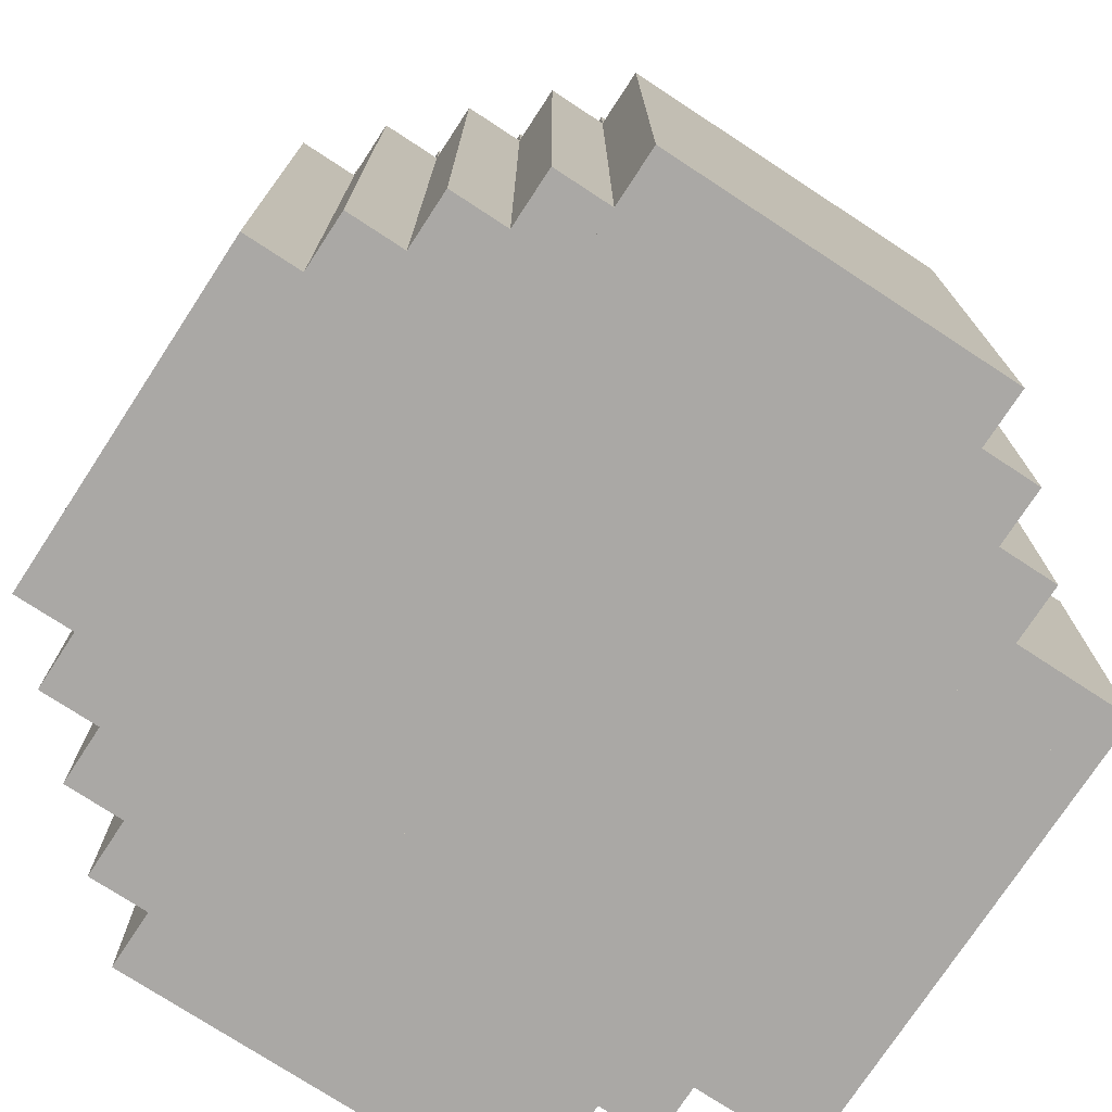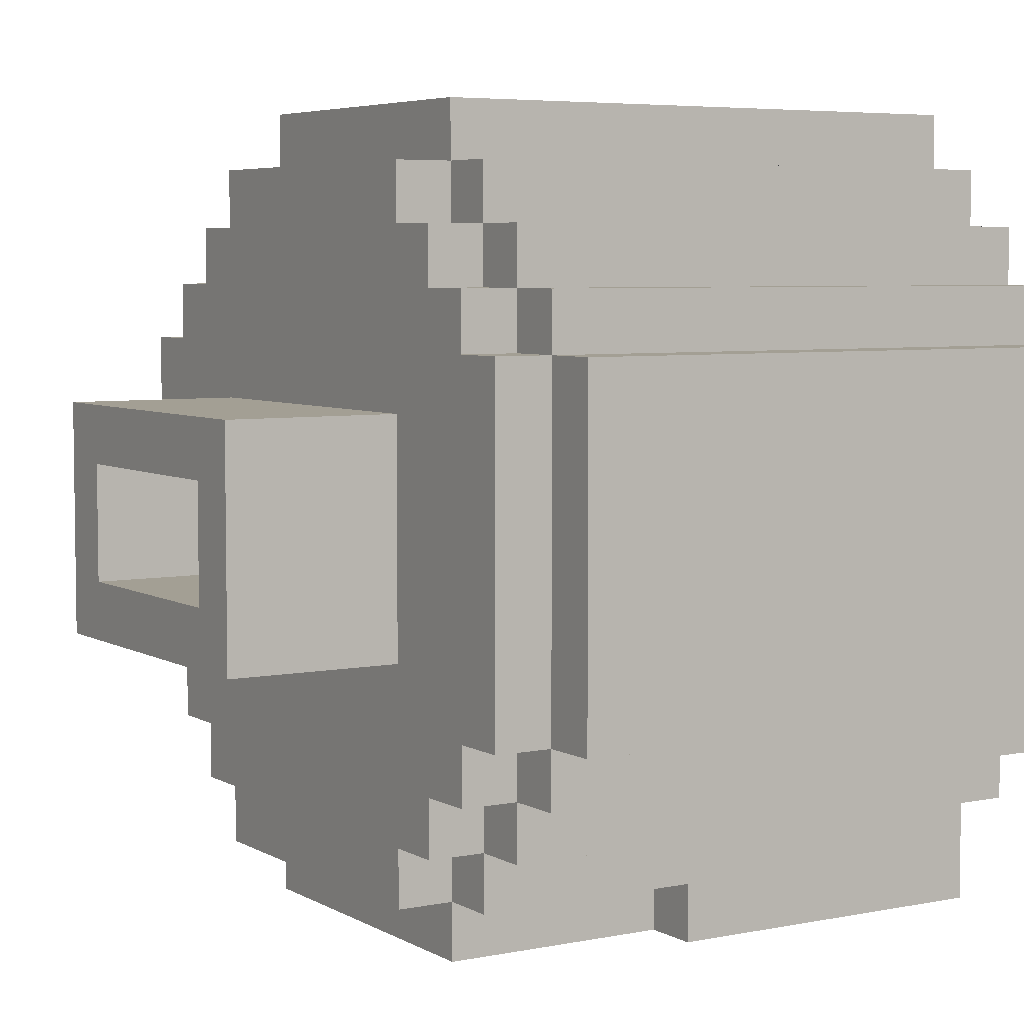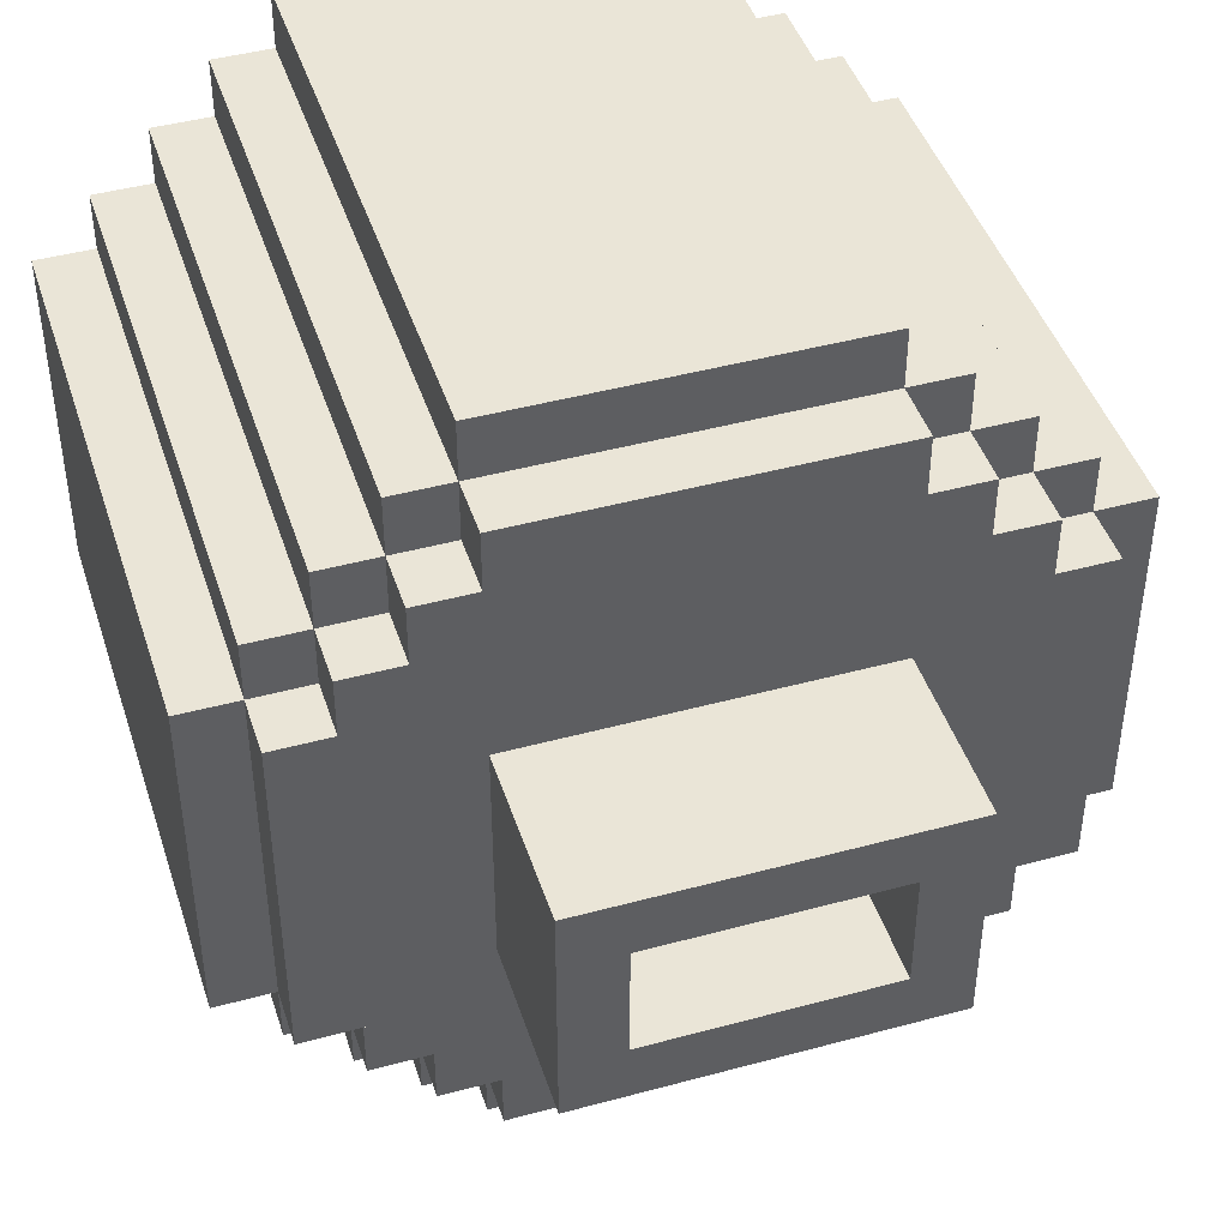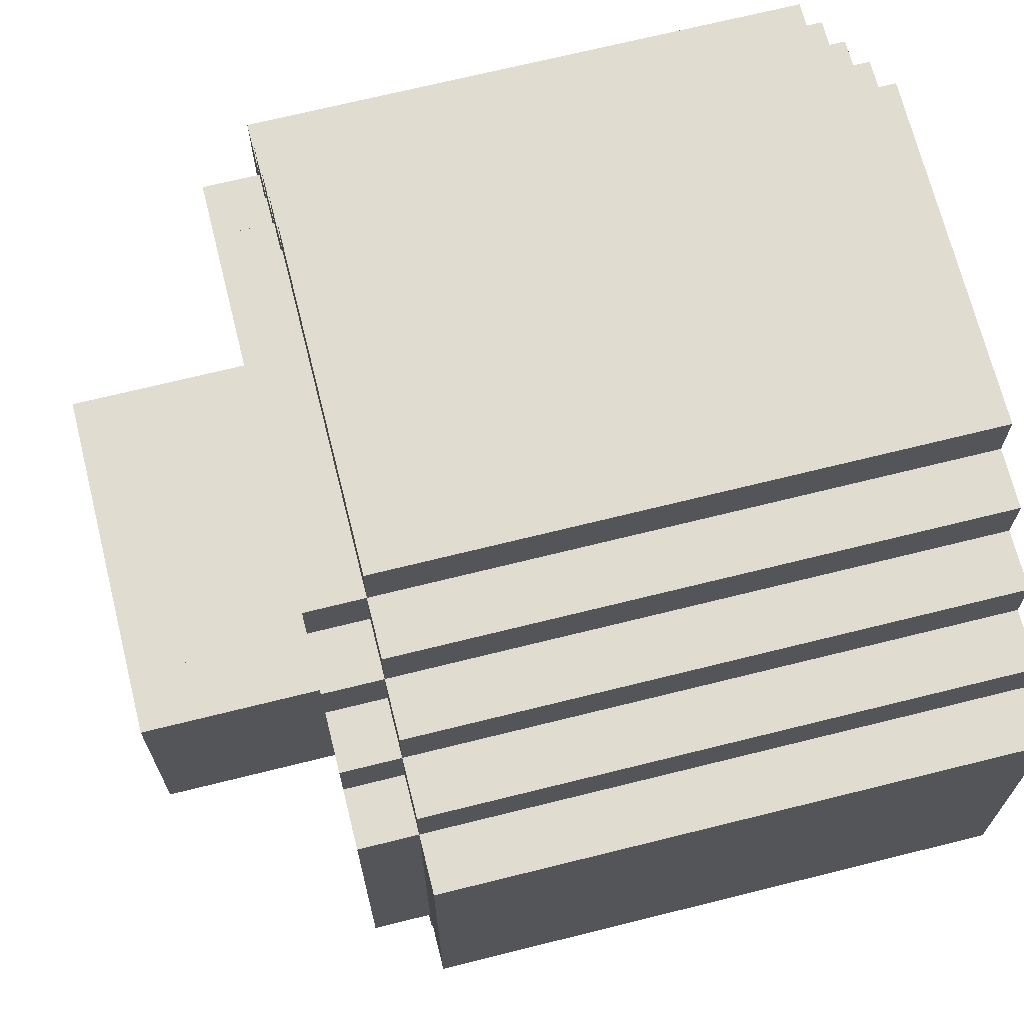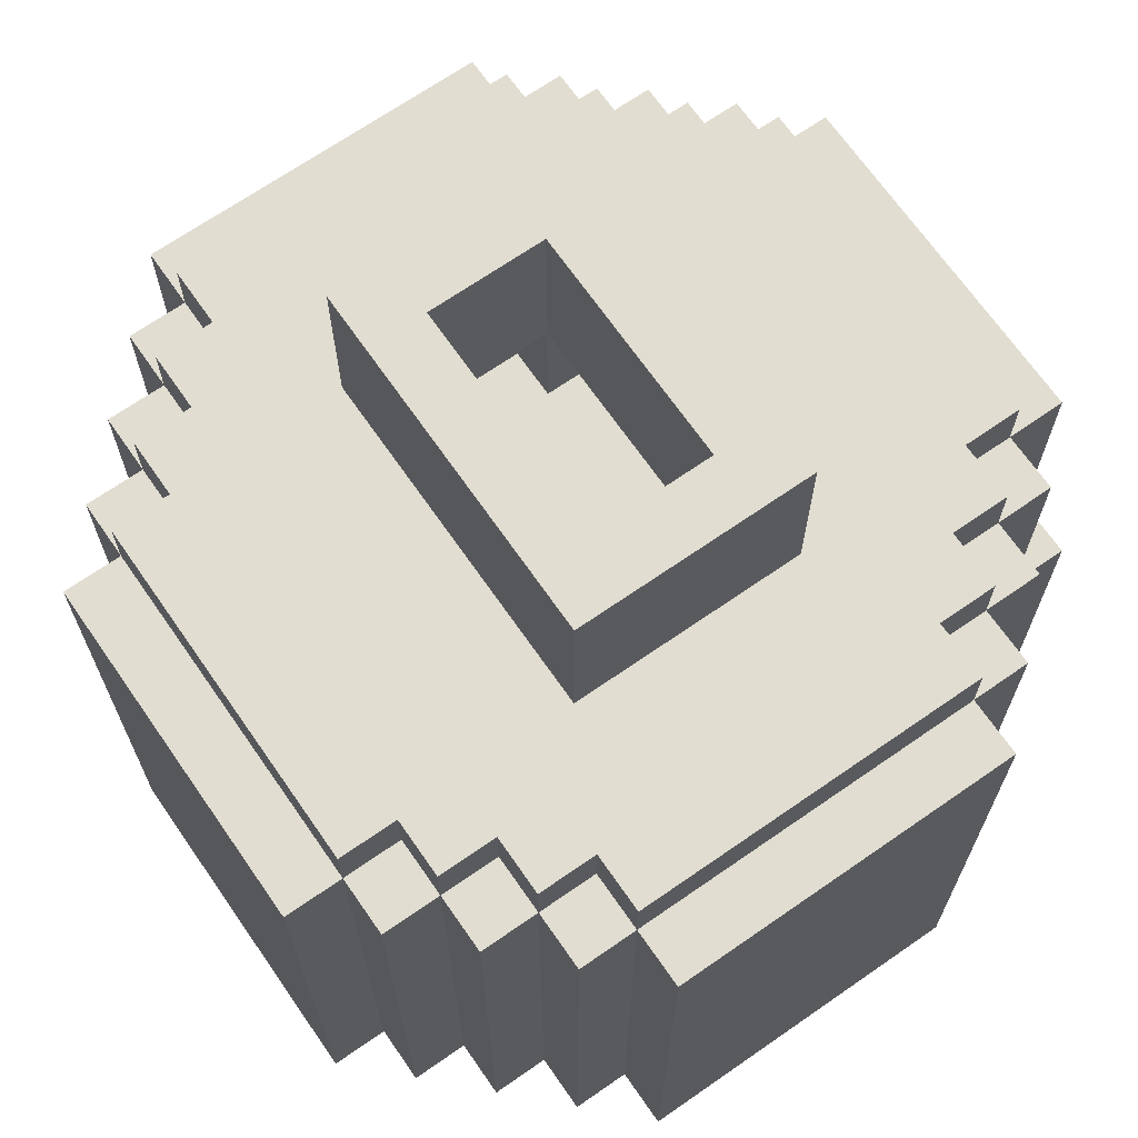
<metadata>
{"format":"obj","ext":"obj","renderer":"f3d","projection":"perspective","resolution":1024,"background":"white","views":[{"elev":-75.1,"azim":56.8,"up":"+Y"},{"elev":5.4,"azim":-121.7,"up":"+Z"},{"elev":44.3,"azim":162.4,"up":"+Z"},{"elev":69.4,"azim":-104.0,"up":"+Z"},{"elev":68.7,"azim":55.2,"up":"+Y"}]}
</metadata>
<code>
o opening_0
v 3 -5 -6
v 3 -5 -7
v 3 -8 -6
v 3 -8 -7
v -3 -5 -7
v -3 -5 -6
v -3 -8 -7
v -3 -8 -6
f 1 3 2
f 3 4 2
f 5 7 6
f 7 8 6
f 5 6 2
f 6 1 2
f 8 7 3
f 7 4 3
f 6 8 1
f 8 3 1
f 2 4 5
f 4 7 5
o opening_1
v -3 2 -5
v -3 2 -6
v -3 -8 -5
v -3 -8 -6
v -4 2 -6
v -4 2 -5
v -4 -8 -6
v -4 -8 -5
f 9 11 10
f 11 12 10
f 13 15 14
f 15 16 14
f 13 14 10
f 14 9 10
f 16 15 11
f 15 12 11
f 14 16 9
f 16 11 9
f 10 12 13
f 12 15 13
o opening_2
v 4 2 -5
v 4 2 -6
v 4 -8 -5
v 4 -8 -6
v 3 2 -6
v 3 2 -5
v 3 -8 -6
v 3 -8 -5
f 17 19 18
f 19 20 18
f 21 23 22
f 23 24 22
f 21 22 18
f 22 17 18
f 24 23 19
f 23 20 19
f 22 24 17
f 24 19 17
f 18 20 21
f 20 23 21
o opening_3
v -4 2 -4
v -4 2 -5
v -4 -8 -4
v -4 -8 -5
v -5 2 -5
v -5 2 -4
v -5 -8 -5
v -5 -8 -4
f 25 27 26
f 27 28 26
f 29 31 30
f 31 32 30
f 29 30 26
f 30 25 26
f 32 31 27
f 31 28 27
f 30 32 25
f 32 27 25
f 26 28 29
f 28 31 29
o opening_4
v 5 2 -4
v 5 2 -5
v 5 -8 -4
v 5 -8 -5
v 4 2 -5
v 4 2 -4
v 4 -8 -5
v 4 -8 -4
f 33 35 34
f 35 36 34
f 37 39 38
f 39 40 38
f 37 38 34
f 38 33 34
f 40 39 35
f 39 36 35
f 38 40 33
f 40 35 33
f 34 36 37
f 36 39 37
o opening_5
v -5 2 -3
v -5 2 -4
v -5 -8 -3
v -5 -8 -4
v -6 2 -4
v -6 2 -3
v -6 -8 -4
v -6 -8 -3
f 41 43 42
f 43 44 42
f 45 47 46
f 47 48 46
f 45 46 42
f 46 41 42
f 48 47 43
f 47 44 43
f 46 48 41
f 48 43 41
f 42 44 45
f 44 47 45
o opening_6
v 6 2 -3
v 6 2 -4
v 6 -8 -3
v 6 -8 -4
v 5 2 -4
v 5 2 -3
v 5 -8 -4
v 5 -8 -3
f 49 51 50
f 51 52 50
f 53 55 54
f 55 56 54
f 53 54 50
f 54 49 50
f 56 55 51
f 55 52 51
f 54 56 49
f 56 51 49
f 50 52 53
f 52 55 53
o opening_7
v -6 2 3
v -6 2 -3
v -6 -8 3
v -6 -8 -3
v -7 2 -3
v -7 2 3
v -7 -8 -3
v -7 -8 3
f 57 59 58
f 59 60 58
f 61 63 62
f 63 64 62
f 61 62 58
f 62 57 58
f 64 63 59
f 63 60 59
f 62 64 57
f 64 59 57
f 58 60 61
f 60 63 61
o opening_8
v 7 2 3
v 7 2 -3
v 7 -8 3
v 7 -8 -3
v 6 2 -3
v 6 2 3
v 6 -8 -3
v 6 -8 3
f 65 67 66
f 67 68 66
f 69 71 70
f 71 72 70
f 69 70 66
f 70 65 66
f 72 71 67
f 71 68 67
f 70 72 65
f 72 67 65
f 66 68 69
f 68 71 69
o opening_9
v -5 2 4
v -5 2 3
v -5 -8 4
v -5 -8 3
v -6 2 3
v -6 2 4
v -6 -8 3
v -6 -8 4
f 73 75 74
f 75 76 74
f 77 79 78
f 79 80 78
f 77 78 74
f 78 73 74
f 80 79 75
f 79 76 75
f 78 80 73
f 80 75 73
f 74 76 77
f 76 79 77
o opening_10
v 6 2 4
v 6 2 3
v 6 -8 4
v 6 -8 3
v 5 2 3
v 5 2 4
v 5 -8 3
v 5 -8 4
f 81 83 82
f 83 84 82
f 85 87 86
f 87 88 86
f 85 86 82
f 86 81 82
f 88 87 83
f 87 84 83
f 86 88 81
f 88 83 81
f 82 84 85
f 84 87 85
o opening_11
v -4 2 5
v -4 2 4
v -4 -8 5
v -4 -8 4
v -5 2 4
v -5 2 5
v -5 -8 4
v -5 -8 5
f 89 91 90
f 91 92 90
f 93 95 94
f 95 96 94
f 93 94 90
f 94 89 90
f 96 95 91
f 95 92 91
f 94 96 89
f 96 91 89
f 90 92 93
f 92 95 93
o opening_12
v 5 2 5
v 5 2 4
v 5 -8 5
v 5 -8 4
v 4 2 4
v 4 2 5
v 4 -8 4
v 4 -8 5
f 97 99 98
f 99 100 98
f 101 103 102
f 103 104 102
f 101 102 98
f 102 97 98
f 104 103 99
f 103 100 99
f 102 104 97
f 104 99 97
f 98 100 101
f 100 103 101
o opening_13
v -3 2 6
v -3 2 5
v -3 -8 6
v -3 -8 5
v -4 2 5
v -4 2 6
v -4 -8 5
v -4 -8 6
f 105 107 106
f 107 108 106
f 109 111 110
f 111 112 110
f 109 110 106
f 110 105 106
f 112 111 107
f 111 108 107
f 110 112 105
f 112 107 105
f 106 108 109
f 108 111 109
o opening_14
v 4 2 6
v 4 2 5
v 4 -8 6
v 4 -8 5
v 3 2 5
v 3 2 6
v 3 -8 5
v 3 -8 6
f 113 115 114
f 115 116 114
f 117 119 118
f 119 120 118
f 117 118 114
f 118 113 114
f 120 119 115
f 119 116 115
f 118 120 113
f 120 115 113
f 114 116 117
f 116 119 117
o opening_15
v 3 2 7
v 3 2 6
v 3 -8 7
v 3 -8 6
v -3 2 6
v -3 2 7
v -3 -8 6
v -3 -8 7
f 121 123 122
f 123 124 122
f 125 127 126
f 127 128 126
f 125 126 122
f 126 121 122
f 128 127 123
f 127 124 123
f 126 128 121
f 128 123 121
f 122 124 125
f 124 127 125
o opening_1
v 3 2 -6
v 3 2 -7
v 3 0 -6
v 3 0 -7
v -3 2 -7
v -3 2 -6
v -3 0 -7
v -3 0 -6
f 129 131 130
f 131 132 130
f 133 135 134
f 135 136 134
f 133 134 130
f 134 129 130
f 136 135 131
f 135 132 131
f 134 136 129
f 136 131 129
f 130 132 133
f 132 135 133
o cube
v -2 -1 -6
v -2 -1 -7
v -2 -2 -6
v -2 -2 -7
v -3 -1 -7
v -3 -1 -6
v -3 -2 -7
v -3 -2 -6
f 137 139 138
f 139 140 138
f 141 143 142
f 143 144 142
f 141 142 138
f 142 137 138
f 144 143 139
f 143 140 139
f 142 144 137
f 144 139 137
f 138 140 141
f 140 143 141
o cube
v 3 -1 -6
v 3 -1 -7
v 3 -2 -6
v 3 -2 -7
v 2 -1 -7
v 2 -1 -6
v 2 -2 -7
v 2 -2 -6
f 145 147 146
f 147 148 146
f 149 151 150
f 151 152 150
f 149 150 146
f 150 145 146
f 152 151 147
f 151 148 147
f 150 152 145
f 152 147 145
f 146 148 149
f 148 151 149
o opening_2
v -3 -2 -6
v -3 -2 -7
v -3 -8 -6
v -3 -8 -7
v -4 -2 -7
v -4 -2 -6
v -4 -8 -7
v -4 -8 -6
f 153 155 154
f 155 156 154
f 157 159 158
f 159 160 158
f 157 158 154
f 158 153 154
f 160 159 155
f 159 156 155
f 158 160 153
f 160 155 153
f 154 156 157
f 156 159 157
o opening_3
v 4 -2 -6
v 4 -2 -7
v 4 -8 -6
v 4 -8 -7
v 3 -2 -7
v 3 -2 -6
v 3 -8 -7
v 3 -8 -6
f 161 163 162
f 163 164 162
f 165 167 166
f 167 168 166
f 165 166 162
f 166 161 162
f 168 167 163
f 167 164 163
f 166 168 161
f 168 163 161
f 162 164 165
f 164 167 165
o cube
v 3 0 -6
v 3 0 -7
v 3 -1 -6
v 3 -1 -7
v 1 0 -7
v 1 0 -6
v 1 -1 -7
v 1 -1 -6
f 169 171 170
f 171 172 170
f 173 175 174
f 175 176 174
f 173 174 170
f 174 169 170
f 176 175 171
f 175 172 171
f 174 176 169
f 176 171 169
f 170 172 173
f 172 175 173
o cube
v -1 0 -6
v -1 0 -7
v -1 -1 -6
v -1 -1 -7
v -3 0 -7
v -3 0 -6
v -3 -1 -7
v -3 -1 -6
f 177 179 178
f 179 180 178
f 181 183 182
f 183 184 182
f 181 182 178
f 182 177 178
f 184 183 179
f 183 180 179
f 182 184 177
f 184 179 177
f 178 180 181
f 180 183 181
o cube
v 3 3 -2
v 3 3 -6
v 3 2 -2
v 3 2 -6
v -3 3 -6
v -3 3 -2
v -3 2 -6
v -3 2 -2
f 185 187 186
f 187 188 186
f 189 191 190
f 191 192 190
f 189 190 186
f 190 185 186
f 192 191 187
f 191 188 187
f 190 192 185
f 192 187 185
f 186 188 189
f 188 191 189
o cube
v 3 3 6
v 3 3 2
v 3 2 6
v 3 2 2
v -3 3 2
v -3 3 6
v -3 2 2
v -3 2 6
f 193 195 194
f 195 196 194
f 197 199 198
f 199 200 198
f 197 198 194
f 198 193 194
f 200 199 195
f 199 196 195
f 198 200 193
f 200 195 193
f 194 196 197
f 196 199 197
o cube
v -3 3 3
v -3 3 -3
v -3 2 3
v -3 2 -3
v -6 3 -3
v -6 3 3
v -6 2 -3
v -6 2 3
f 201 203 202
f 203 204 202
f 205 207 206
f 207 208 206
f 205 206 202
f 206 201 202
f 208 207 203
f 207 204 203
f 206 208 201
f 208 203 201
f 202 204 205
f 204 207 205
o cube
v 6 3 3
v 6 3 -3
v 6 2 3
v 6 2 -3
v 3 3 -3
v 3 3 3
v 3 2 -3
v 3 2 3
f 209 211 210
f 211 212 210
f 213 215 214
f 215 216 214
f 213 214 210
f 214 209 210
f 216 215 211
f 215 212 211
f 214 216 209
f 216 211 209
f 210 212 213
f 212 215 213
o cube
v -2 6 2
v -2 6 -2
v -2 3 2
v -2 3 -2
v -3 6 -2
v -3 6 2
v -3 3 -2
v -3 3 2
f 217 219 218
f 219 220 218
f 221 223 222
f 223 224 222
f 221 222 218
f 222 217 218
f 224 223 219
f 223 220 219
f 222 224 217
f 224 219 217
f 218 220 221
f 220 223 221
o cube
v 2 6 -1
v 2 6 -2
v 2 3 -1
v 2 3 -2
v -2 6 -2
v -2 6 -1
v -2 3 -2
v -2 3 -1
f 225 227 226
f 227 228 226
f 229 231 230
f 231 232 230
f 229 230 226
f 230 225 226
f 232 231 227
f 231 228 227
f 230 232 225
f 232 227 225
f 226 228 229
f 228 231 229
o cube
v 3 6 2
v 3 6 -2
v 3 3 2
v 3 3 -2
v 2 6 -2
v 2 6 2
v 2 3 -2
v 2 3 2
f 233 235 234
f 235 236 234
f 237 239 238
f 239 240 238
f 237 238 234
f 238 233 234
f 240 239 235
f 239 236 235
f 238 240 233
f 240 235 233
f 234 236 237
f 236 239 237
o cube
v 2 6 2
v 2 6 1
v 2 3 2
v 2 3 1
v -2 6 1
v -2 6 2
v -2 3 1
v -2 3 2
f 241 243 242
f 243 244 242
f 245 247 246
f 247 248 246
f 245 246 242
f 246 241 242
f 248 247 243
f 247 244 243
f 246 248 241
f 248 243 241
f 242 244 245
f 244 247 245
o cube
v -3 3 -3
v -3 3 -5
v -3 2 -3
v -3 2 -5
v -4 3 -5
v -4 3 -3
v -4 2 -5
v -4 2 -3
f 249 251 250
f 251 252 250
f 253 255 254
f 255 256 254
f 253 254 250
f 254 249 250
f 256 255 251
f 255 252 251
f 254 256 249
f 256 251 249
f 250 252 253
f 252 255 253
o cube
v 4 3 -3
v 4 3 -5
v 4 2 -3
v 4 2 -5
v 3 3 -5
v 3 3 -3
v 3 2 -5
v 3 2 -3
f 257 259 258
f 259 260 258
f 261 263 262
f 263 264 262
f 261 262 258
f 262 257 258
f 264 263 259
f 263 260 259
f 262 264 257
f 264 259 257
f 258 260 261
f 260 263 261
o cube
v 4 3 5
v 4 3 3
v 4 2 5
v 4 2 3
v 3 3 3
v 3 3 5
v 3 2 3
v 3 2 5
f 265 267 266
f 267 268 266
f 269 271 270
f 271 272 270
f 269 270 266
f 270 265 266
f 272 271 267
f 271 268 267
f 270 272 265
f 272 267 265
f 266 268 269
f 268 271 269
o cube
v -3 3 5
v -3 3 3
v -3 2 5
v -3 2 3
v -4 3 3
v -4 3 5
v -4 2 3
v -4 2 5
f 273 275 274
f 275 276 274
f 277 279 278
f 279 280 278
f 277 278 274
f 278 273 274
f 280 279 275
f 279 276 275
f 278 280 273
f 280 275 273
f 274 276 277
f 276 279 277
o cube
v -4 3 -3
v -4 3 -4
v -4 2 -3
v -4 2 -4
v -5 3 -4
v -5 3 -3
v -5 2 -4
v -5 2 -3
f 281 283 282
f 283 284 282
f 285 287 286
f 287 288 286
f 285 286 282
f 286 281 282
f 288 287 283
f 287 284 283
f 286 288 281
f 288 283 281
f 282 284 285
f 284 287 285
o cube
v -4 3 4
v -4 3 3
v -4 2 4
v -4 2 3
v -5 3 3
v -5 3 4
v -5 2 3
v -5 2 4
f 289 291 290
f 291 292 290
f 293 295 294
f 295 296 294
f 293 294 290
f 294 289 290
f 296 295 291
f 295 292 291
f 294 296 289
f 296 291 289
f 290 292 293
f 292 295 293
o cube
v 5 3 4
v 5 3 3
v 5 2 4
v 5 2 3
v 4 3 3
v 4 3 4
v 4 2 3
v 4 2 4
f 297 299 298
f 299 300 298
f 301 303 302
f 303 304 302
f 301 302 298
f 302 297 298
f 304 303 299
f 303 300 299
f 302 304 297
f 304 299 297
f 298 300 301
f 300 303 301
o cube
v 5 3 -3
v 5 3 -4
v 5 2 -3
v 5 2 -4
v 4 3 -4
v 4 3 -3
v 4 2 -4
v 4 2 -3
f 305 307 306
f 307 308 306
f 309 311 310
f 311 312 310
f 309 310 306
f 310 305 306
f 312 311 307
f 311 308 307
f 310 312 305
f 312 307 305
f 306 308 309
f 308 311 309
o cube
v 3 -7 6
v 3 -7 -6
v 3 -8 6
v 3 -8 -6
v -3 -7 -6
v -3 -7 6
v -3 -8 -6
v -3 -8 6
f 313 315 314
f 315 316 314
f 317 319 318
f 319 320 318
f 317 318 314
f 318 313 314
f 320 319 315
f 319 316 315
f 318 320 313
f 320 315 313
f 314 316 317
f 316 319 317
o cube
v -3 -7 5
v -3 -7 -5
v -3 -8 5
v -3 -8 -5
v -4 -7 -5
v -4 -7 5
v -4 -8 -5
v -4 -8 5
f 321 323 322
f 323 324 322
f 325 327 326
f 327 328 326
f 325 326 322
f 326 321 322
f 328 327 323
f 327 324 323
f 326 328 321
f 328 323 321
f 322 324 325
f 324 327 325
o cube
v 4 -7 5
v 4 -7 -5
v 4 -8 5
v 4 -8 -5
v 3 -7 -5
v 3 -7 5
v 3 -8 -5
v 3 -8 5
f 329 331 330
f 331 332 330
f 333 335 334
f 335 336 334
f 333 334 330
f 334 329 330
f 336 335 331
f 335 332 331
f 334 336 329
f 336 331 329
f 330 332 333
f 332 335 333
o cube
v 5 -7 4
v 5 -7 -4
v 5 -8 4
v 5 -8 -4
v 4 -7 -4
v 4 -7 4
v 4 -8 -4
v 4 -8 4
f 337 339 338
f 339 340 338
f 341 343 342
f 343 344 342
f 341 342 338
f 342 337 338
f 344 343 339
f 343 340 339
f 342 344 337
f 344 339 337
f 338 340 341
f 340 343 341
o cube
v -4 -7 4
v -4 -7 -4
v -4 -8 4
v -4 -8 -4
v -5 -7 -4
v -5 -7 4
v -5 -8 -4
v -5 -8 4
f 345 347 346
f 347 348 346
f 349 351 350
f 351 352 350
f 349 350 346
f 350 345 346
f 352 351 347
f 351 348 347
f 350 352 345
f 352 347 345
f 346 348 349
f 348 351 349
o cube
v -5 -7 3
v -5 -7 -3
v -5 -8 3
v -5 -8 -3
v -6 -7 -3
v -6 -7 3
v -6 -8 -3
v -6 -8 3
f 353 355 354
f 355 356 354
f 357 359 358
f 359 360 358
f 357 358 354
f 358 353 354
f 360 359 355
f 359 356 355
f 358 360 353
f 360 355 353
f 354 356 357
f 356 359 357
o cube
v 6 -7 3
v 6 -7 -3
v 6 -8 3
v 6 -8 -3
v 5 -7 -3
v 5 -7 3
v 5 -8 -3
v 5 -8 3
f 361 363 362
f 363 364 362
f 365 367 366
f 367 368 366
f 365 366 362
f 366 361 362
f 368 367 363
f 367 364 363
f 366 368 361
f 368 363 361
f 362 364 365
f 364 367 365

</code>
